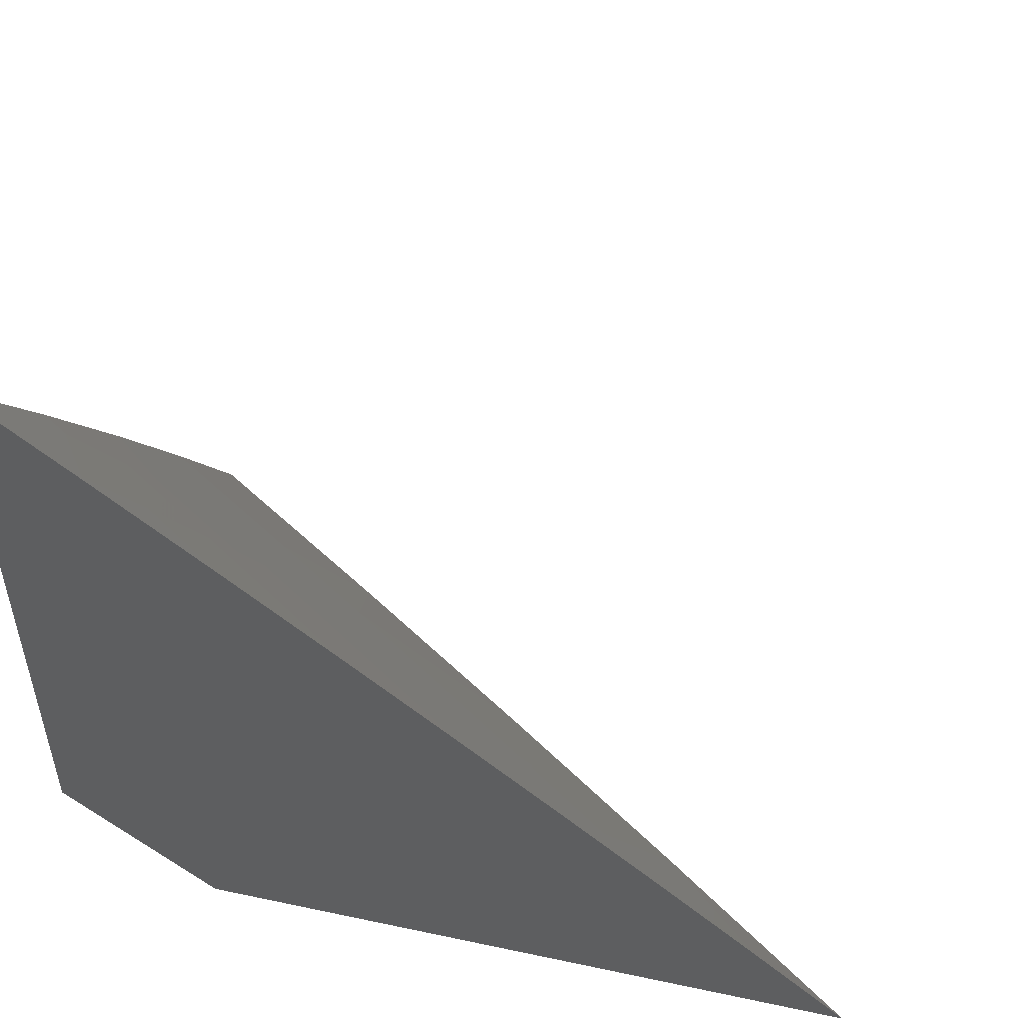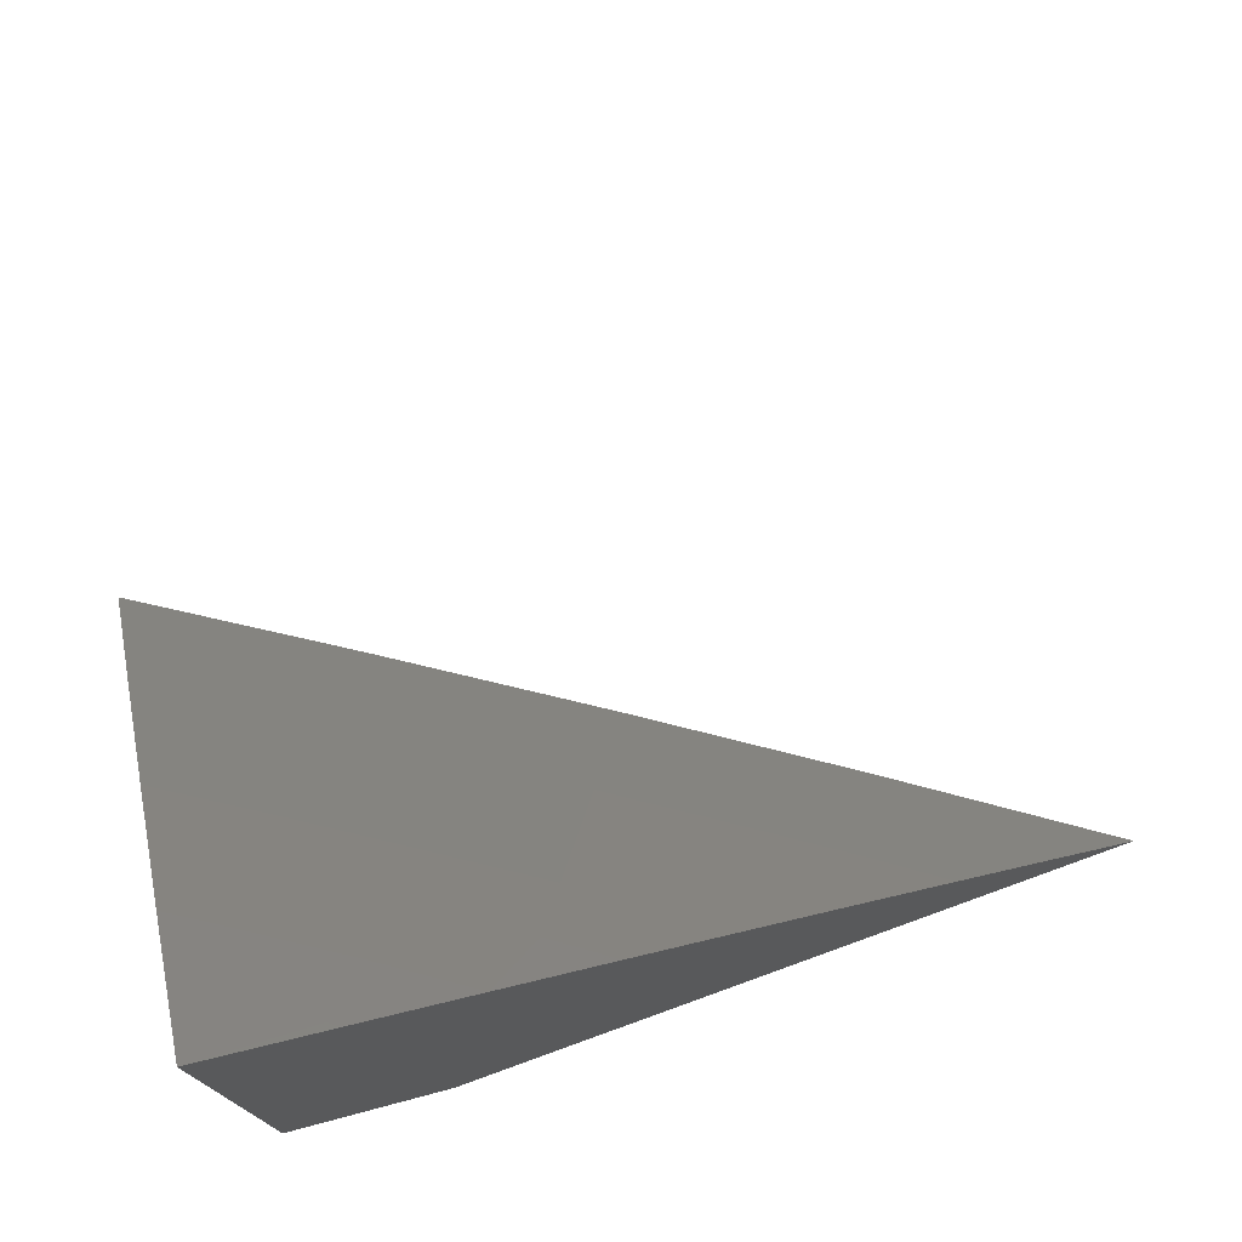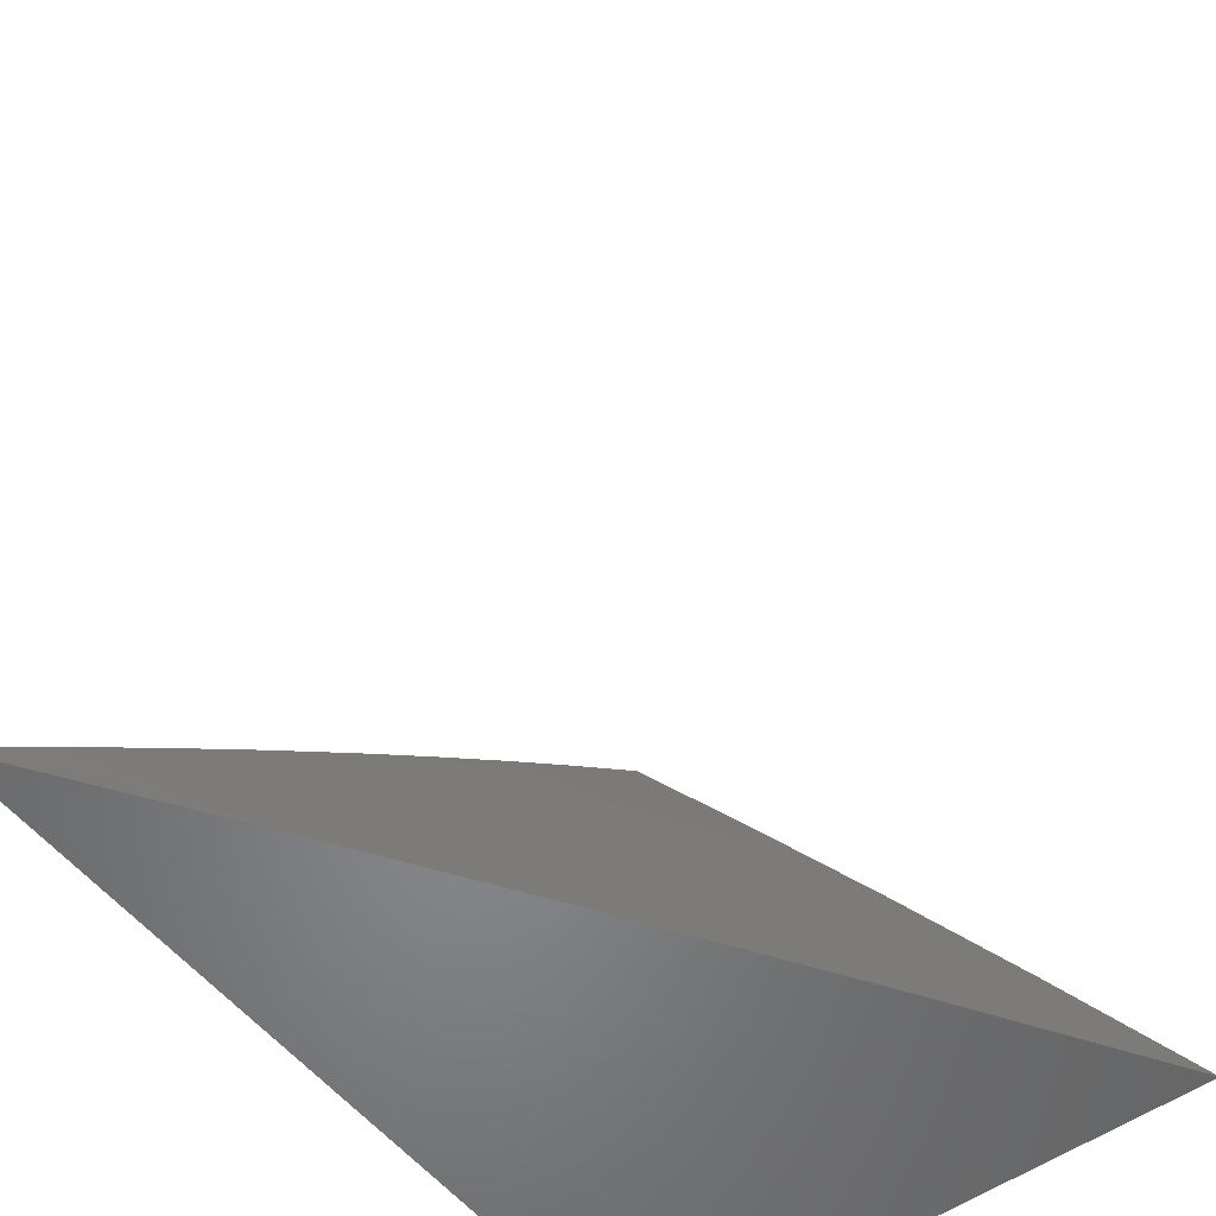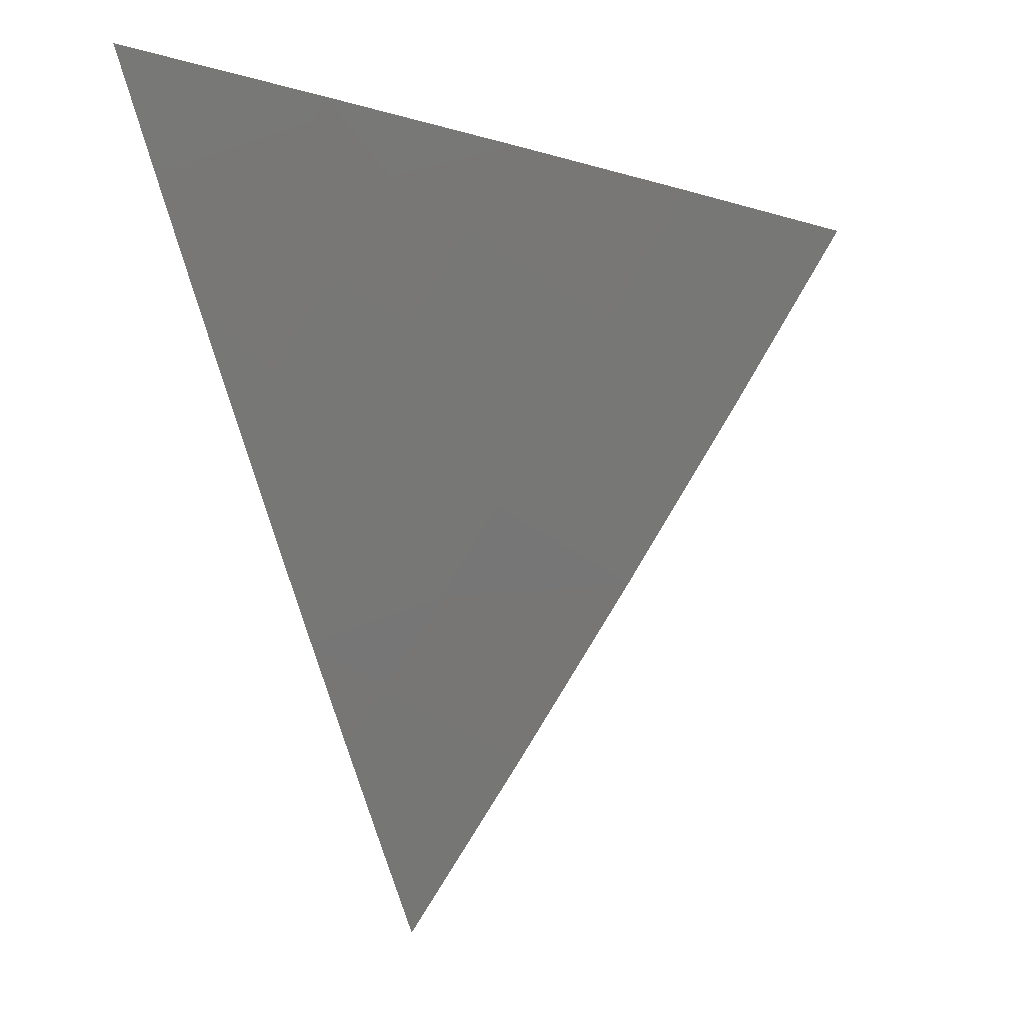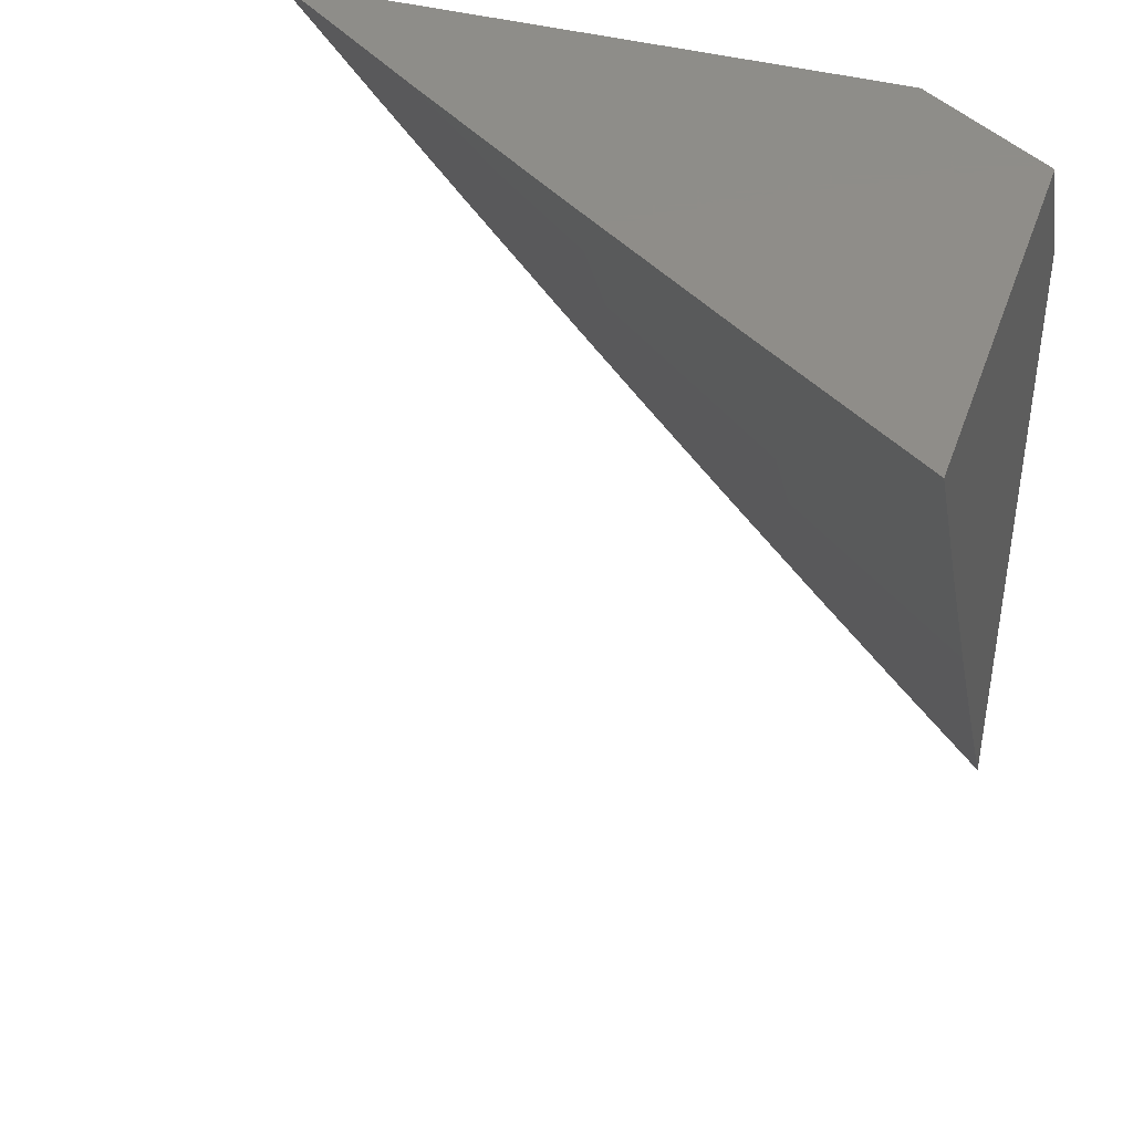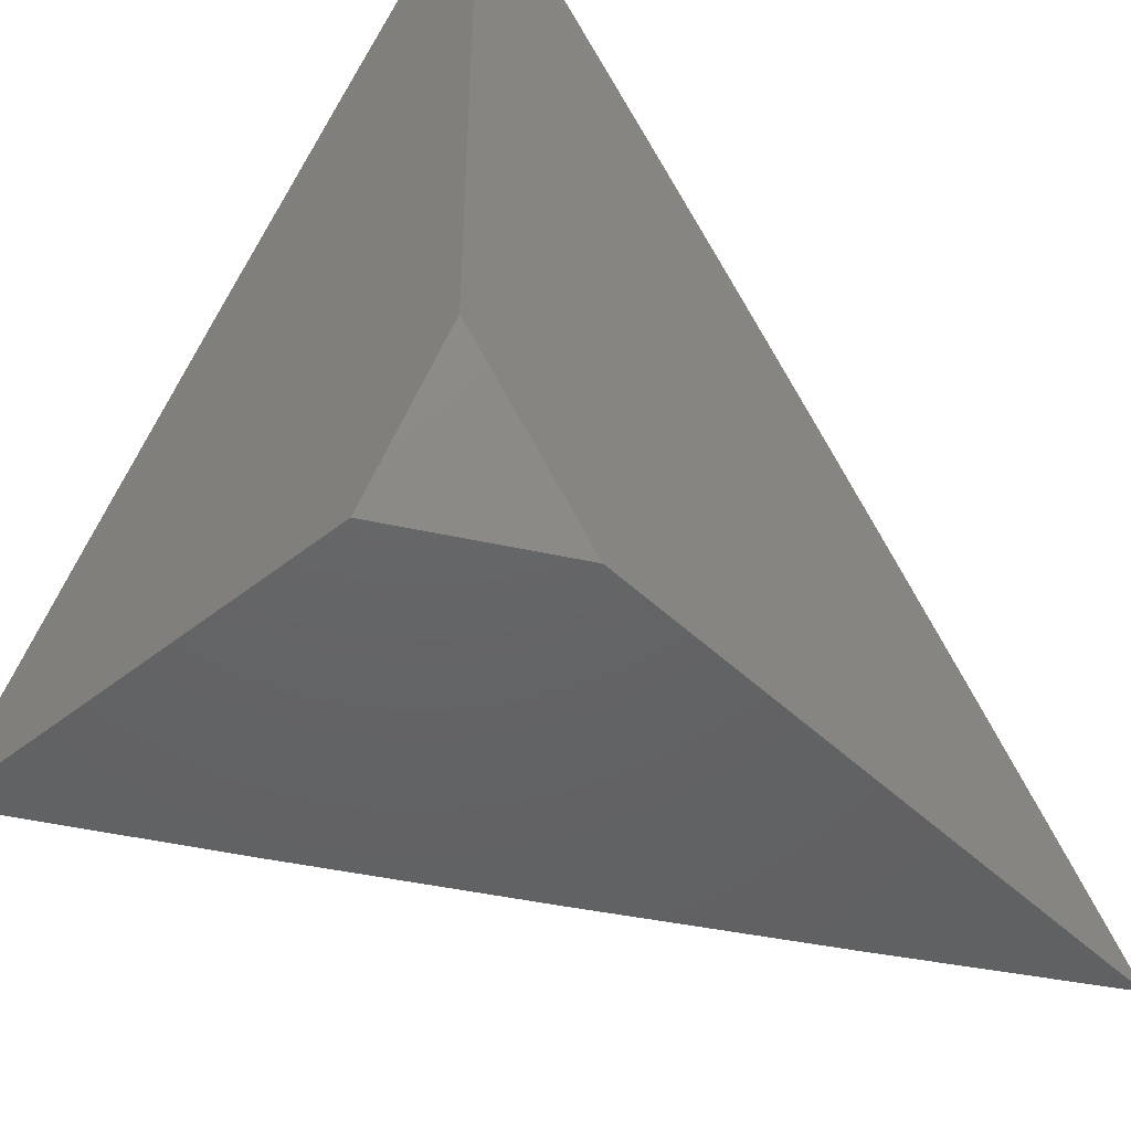
<metadata>
{"format":"stl","ext":"stl","renderer":"f3d","projection":"perspective","resolution":1024,"background":"white","views":[{"elev":51.8,"azim":-77.0,"up":"+Z"},{"elev":76.2,"azim":-109.9,"up":"+Z"},{"elev":-53.7,"azim":37.2,"up":"+Z"},{"elev":-13.5,"azim":20.7,"up":"+Y"},{"elev":40.5,"azim":108.6,"up":"+Y"},{"elev":-45.6,"azim":-137.6,"up":"+Z"}]}
</metadata>
<code>
# stl→obj: 37 verts, 70 faces
v 8 -5.34 6
v 8.058 -5.256 6
v 8 -5.299 6.041
v 8.019 -5.23 6.08
v 8 -5.257 6.081
v 8 -5.215 6.121
v 8.048 -5.188 6.08
v 8.008 -5.163 6.159
v 8.076 -5.146 6.08
v 8.036 -5.121 6.159
v 8.104 -5.104 6.08
v 8.064 -5.078 6.159
v 8.132 -5.061 6.08
v 8.092 -5.036 6.159
v 8.115 -5 6.16
v 8.082 -5.03 6.179
v 8.071 -5.024 6.199
v 8.044 -5.066 6.199
v 8.023 -5.053 6.238
v 8 -5.087 6.24
v 8 -5.044 6.279
v 8.003 -5.04 6.278
v 8 -5 6.317
v 8.051 -5.011 6.238
v 8.058 -5 6.239
v 8.115 -5.171 6
v 8.171 -5.086 6
v 8.227 -5 6
v 8.171 -5 6.08
v 8.016 -5.108 6.199
v 8 -5.13 6.201
v 8.026 -5.114 6.179
v 8 -5.172 6.161
v 8.054 -5.072 6.179
v 8.041 -5 6
v 8 -5.062 6
v 8 -5 6.058
f 1 2 3
f 3 2 4
f 3 4 5
f 5 4 6
f 6 4 7
f 6 7 8
f 8 7 9
f 8 9 10
f 10 9 11
f 10 11 12
f 12 11 13
f 12 13 14
f 14 13 15
f 14 15 16
f 16 15 17
f 16 17 18
f 18 17 19
f 18 19 20
f 20 19 21
f 21 19 22
f 21 22 23
f 23 22 24
f 23 24 25
f 25 24 17
f 25 17 15
f 4 2 7
f 7 2 26
f 7 26 9
f 9 26 11
f 26 27 11
f 11 27 13
f 28 29 27
f 27 29 13
f 29 15 13
f 18 20 30
f 30 20 31
f 30 31 32
f 32 31 8
f 32 8 10
f 31 33 8
f 8 33 6
f 32 10 12
f 30 32 34
f 34 32 12
f 34 12 14
f 16 18 34
f 34 18 30
f 16 34 14
f 24 22 19
f 24 19 17
f 35 36 37
f 23 25 37
f 37 25 15
f 37 15 35
f 35 15 29
f 35 29 28
f 28 27 35
f 35 27 26
f 35 26 36
f 36 26 2
f 36 2 1
f 1 3 36
f 36 3 5
f 36 5 6
f 6 33 36
f 36 33 37
f 37 33 31
f 37 31 20
f 20 21 37
f 37 21 23

</code>
